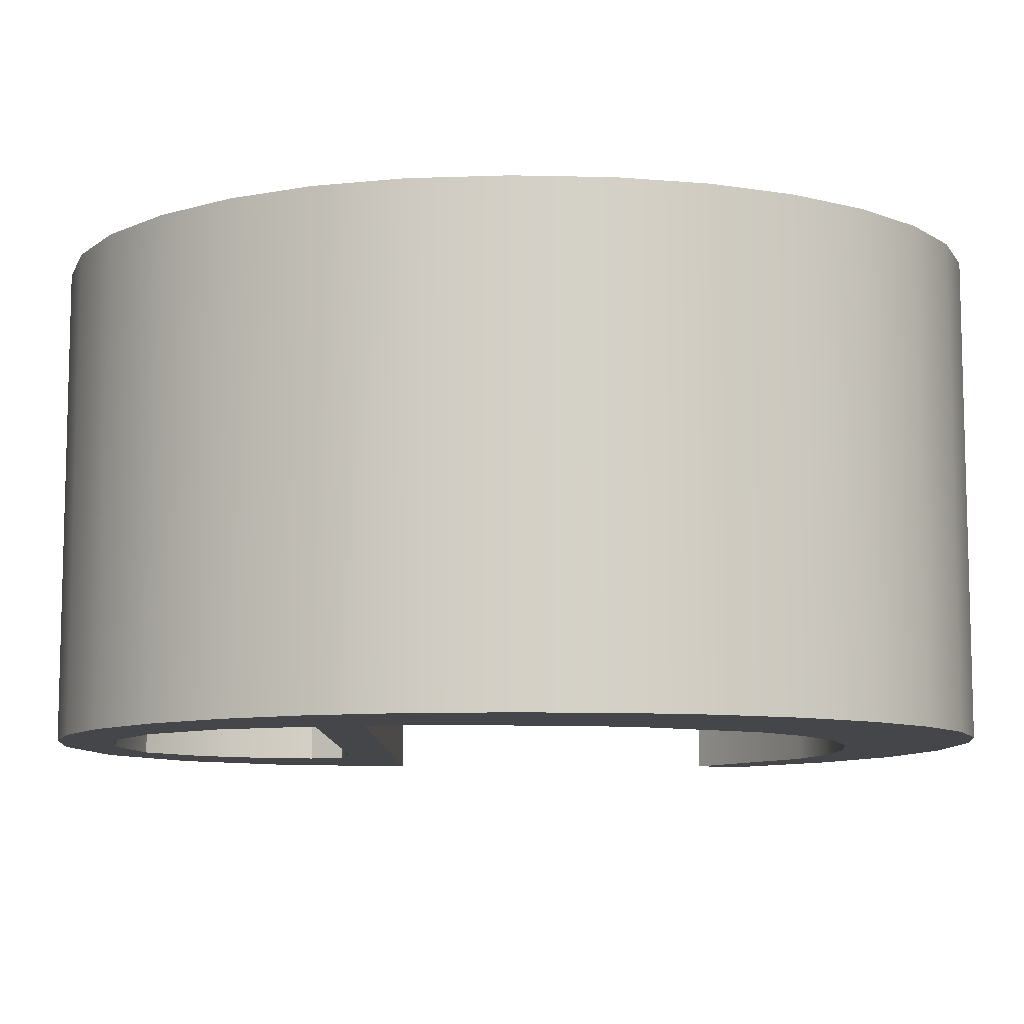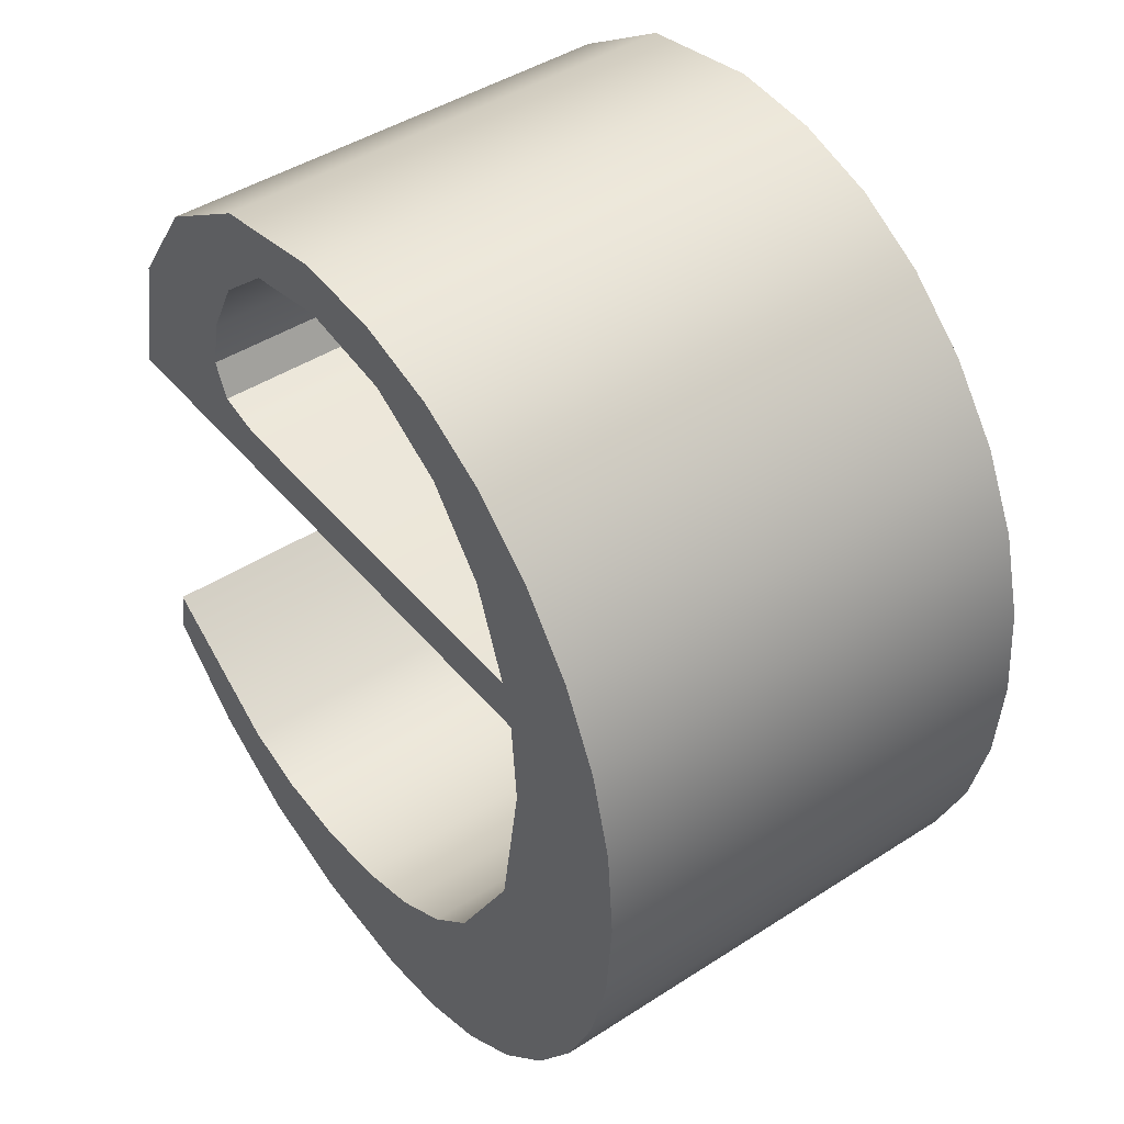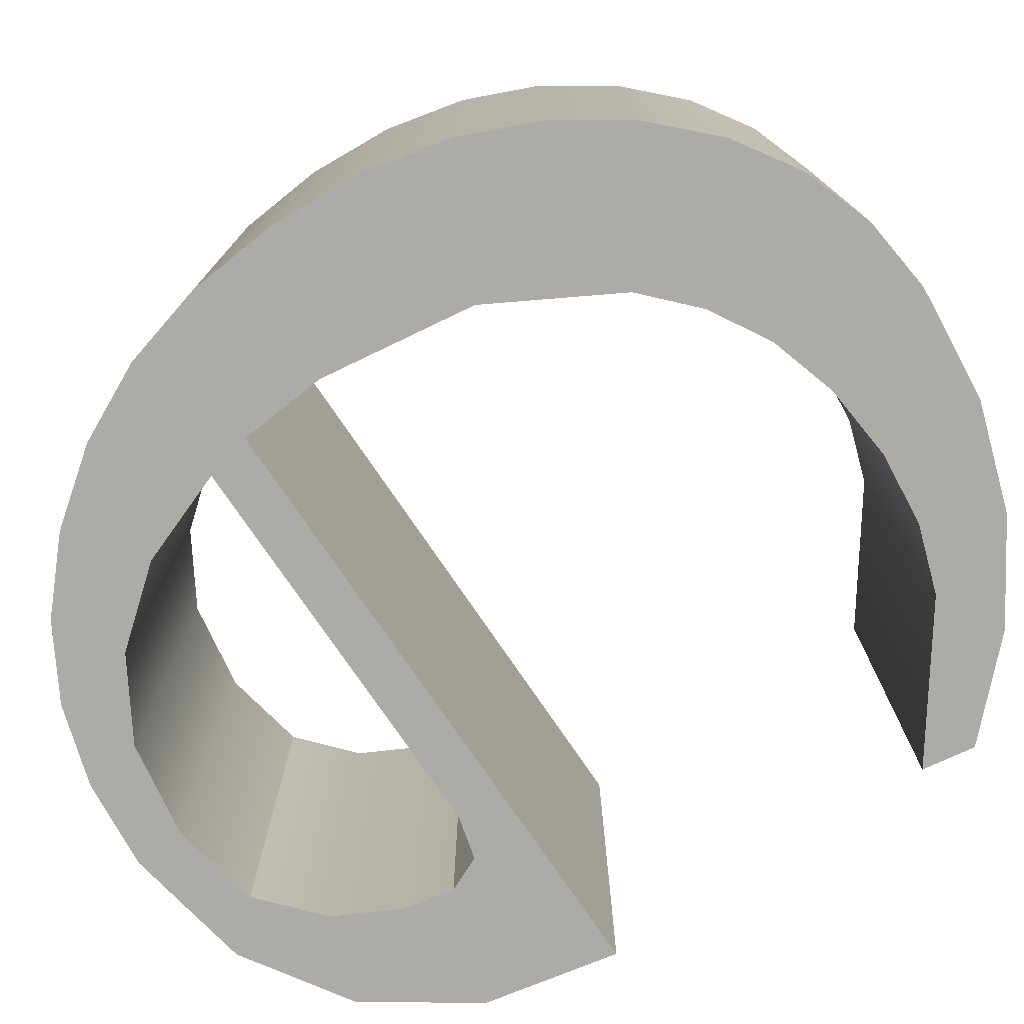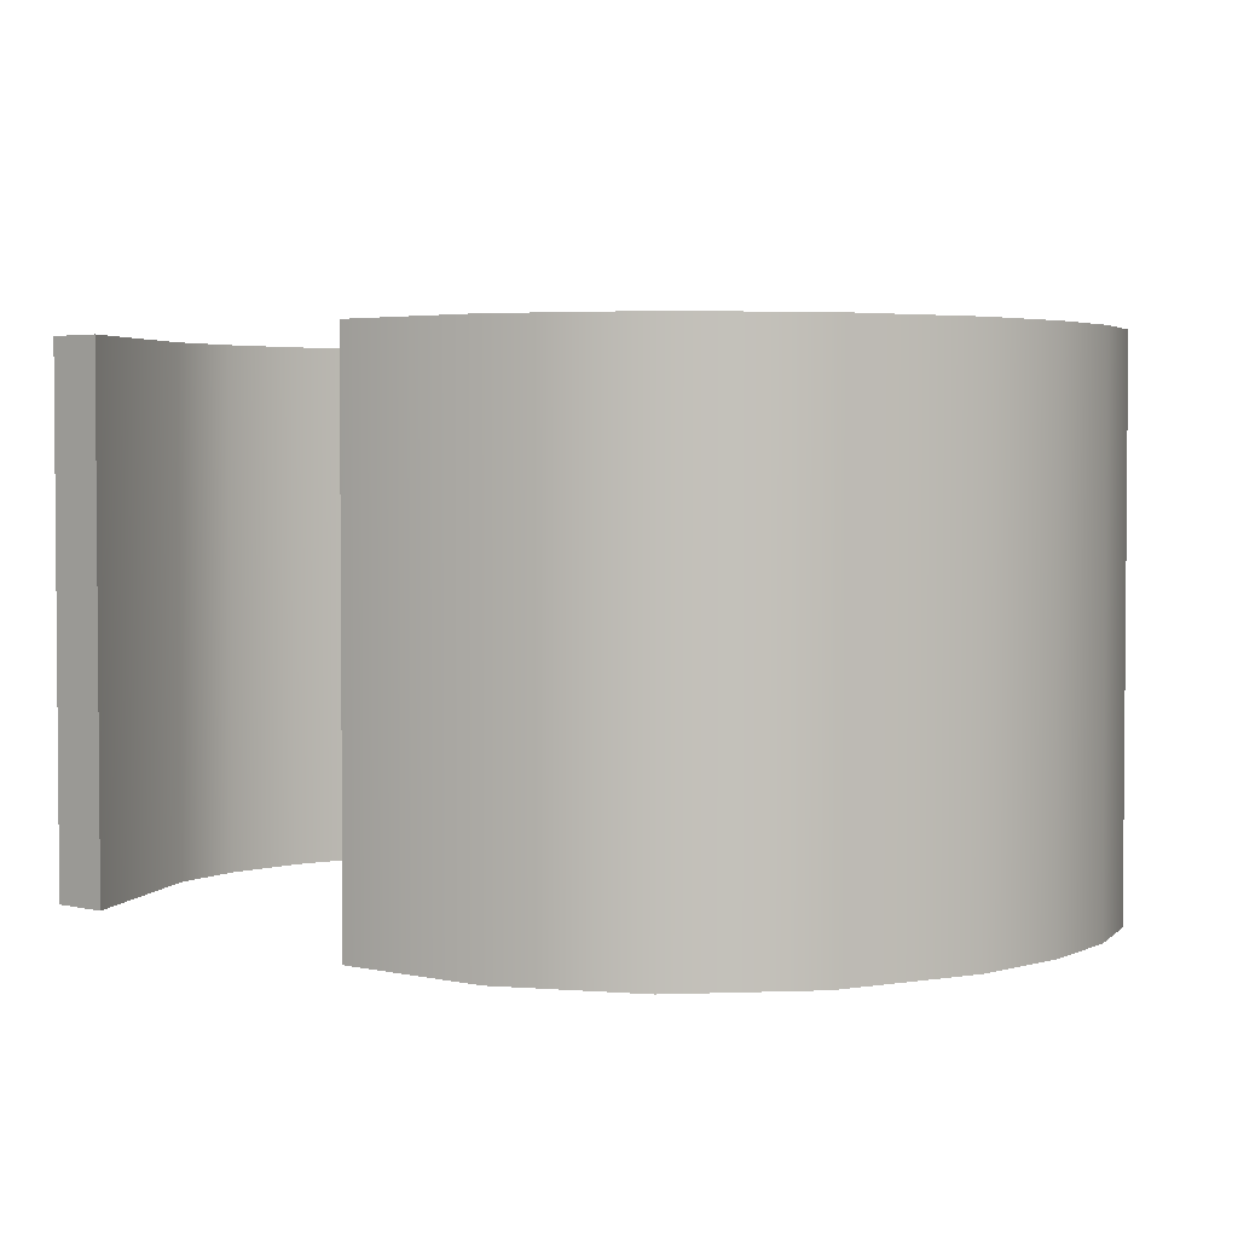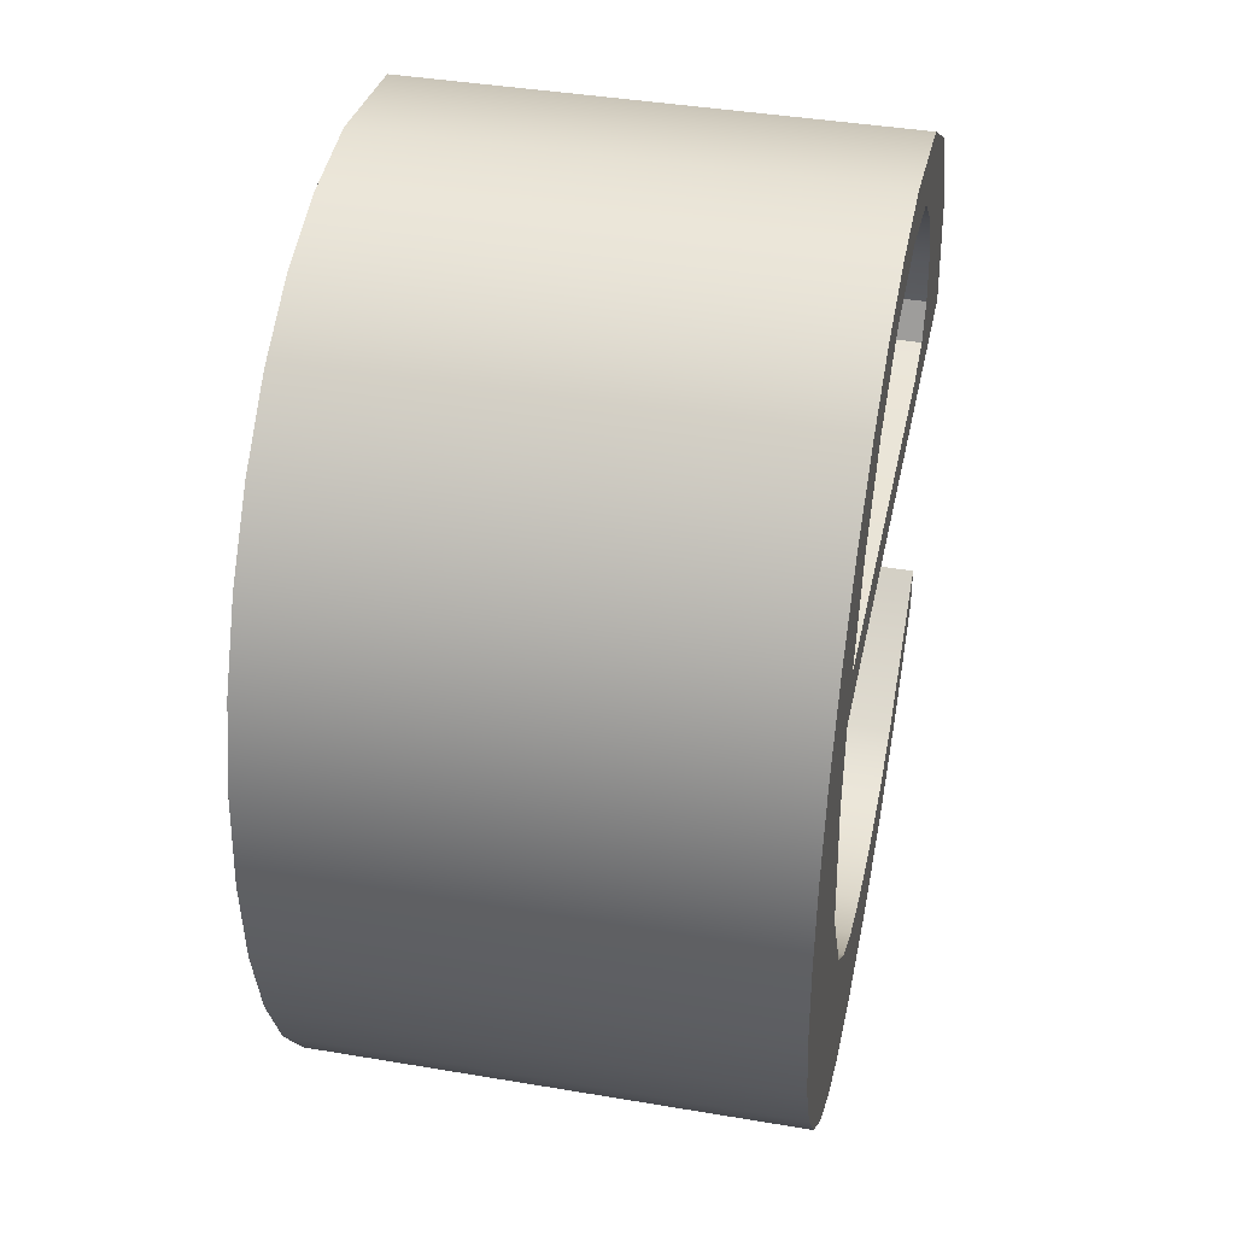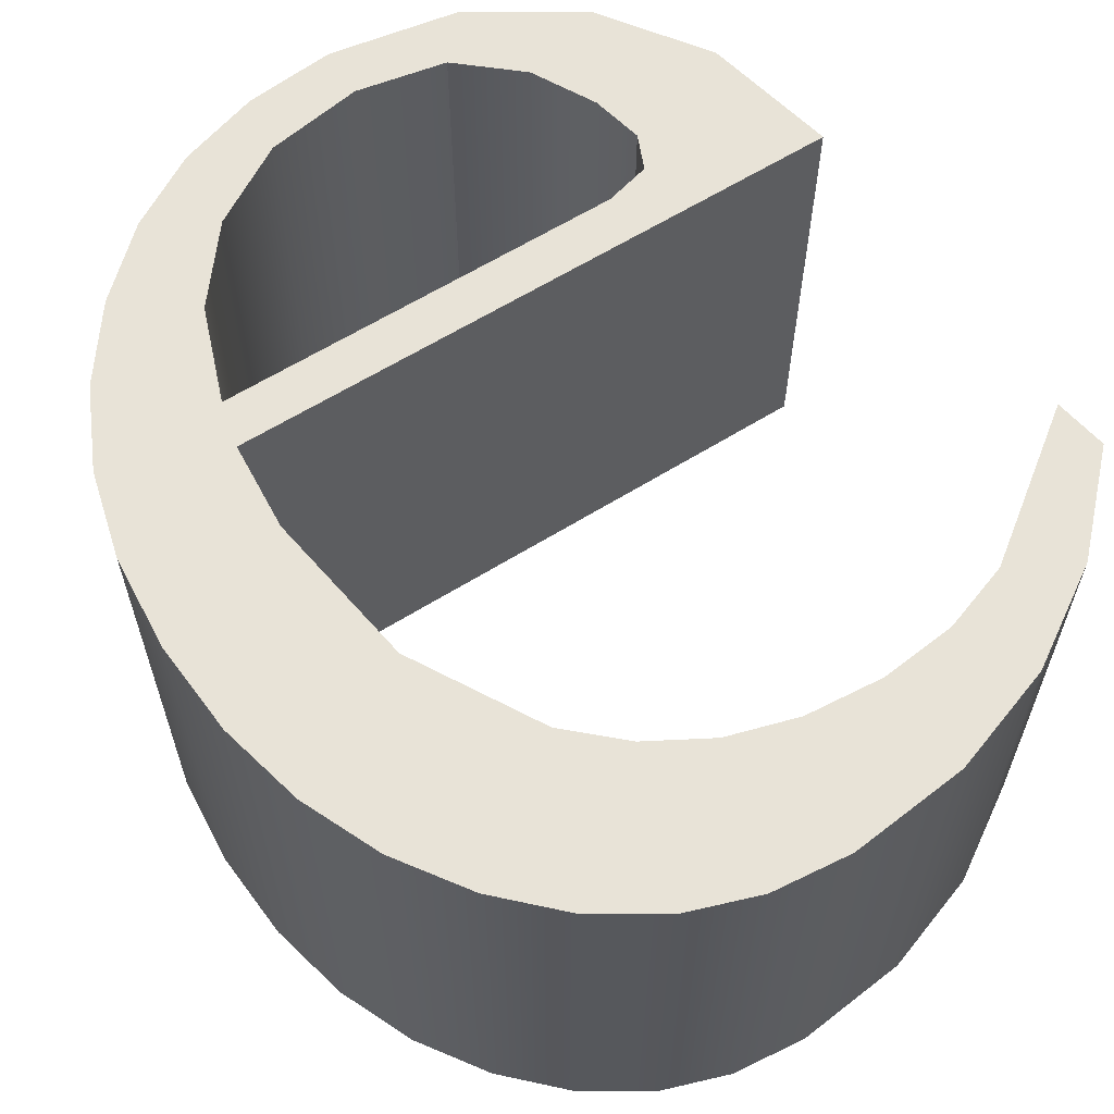
<metadata>
{"format":"obj","ext":"obj","renderer":"f3d","projection":"perspective","resolution":1024,"background":"white","views":[{"elev":-9.4,"azim":-89.3,"up":"+Z"},{"elev":44.6,"azim":-126.9,"up":"+Y"},{"elev":-76.4,"azim":-55.8,"up":"+Z"},{"elev":3.1,"azim":140.4,"up":"+Z"},{"elev":40.6,"azim":-78.3,"up":"+Y"},{"elev":61.9,"azim":-32.4,"up":"+Z"}]}
</metadata>
<code>
o mesh8/mesh8-geometry#mesh8-geometry
v 0.5138 0.7068 0.3539
v 0.5141 0.7047 0.3539
v 0.514 0.7037 0.3539
v 0.5145 0.7075 0.3539
v 0.514 0.7037 0.3591
v 0.5143 0.699 0.3539
v 0.5138 0.7068 0.3591
v 0.5142 0.7052 0.3539
v 0.5141 0.7047 0.3591
v 0.5143 0.702 0.3591
v 0.5137 0.6996 0.3539
v 0.5143 0.702 0.3539
v 0.5145 0.7075 0.3591
v 0.5132 0.706 0.3539
v 0.5146 0.7062 0.3539
v 0.5209 0.7047 0.3539
v 0.5209 0.7047 0.3591
v 0.5143 0.699 0.3591
v 0.515 0.7006 0.3539
v 0.5153 0.7079 0.3539
v 0.5132 0.706 0.3591
v 0.5142 0.7052 0.3591
v 0.5186 0.7052 0.3539
v 0.515 0.7006 0.3591
v 0.5131 0.7004 0.3539
v 0.5137 0.6996 0.3591
v 0.515 0.6986 0.3591
v 0.515 0.6986 0.3539
v 0.5153 0.7079 0.3591
v 0.5128 0.7052 0.3539
v 0.5152 0.707 0.3539
v 0.5146 0.7062 0.3591
v 0.5191 0.7053 0.3539
v 0.5205 0.7062 0.3539
v 0.5186 0.7052 0.3591
v 0.5131 0.7004 0.3591
v 0.5156 0.7001 0.3539
v 0.5158 0.6983 0.3539
v 0.5162 0.7082 0.3539
v 0.5128 0.7052 0.3591
v 0.5161 0.7076 0.3539
v 0.5193 0.7057 0.3539
v 0.5205 0.7062 0.3591
v 0.5197 0.7073 0.3539
v 0.5191 0.7053 0.3591
v 0.5158 0.6983 0.3591
v 0.5128 0.7012 0.3539
v 0.5128 0.7012 0.3591
v 0.5156 0.7001 0.3591
v 0.5152 0.707 0.3591
v 0.5162 0.7082 0.3591
v 0.5125 0.7042 0.3539
v 0.5161 0.7076 0.3591
v 0.5193 0.7057 0.3591
v 0.5197 0.7073 0.3591
v 0.5162 0.6997 0.3539
v 0.5166 0.6982 0.3591
v 0.5172 0.7083 0.3539
v 0.5171 0.7077 0.3539
v 0.5125 0.7042 0.3591
v 0.5171 0.7077 0.3591
v 0.5191 0.7063 0.3591
v 0.5191 0.7063 0.3539
v 0.5162 0.6997 0.3591
v 0.5125 0.7022 0.3539
v 0.5125 0.7022 0.3591
v 0.5166 0.6982 0.3539
v 0.5172 0.7083 0.3591
v 0.5125 0.7032 0.3539
v 0.5188 0.707 0.3539
v 0.5186 0.708 0.3591
v 0.517 0.6995 0.3539
v 0.5179 0.6983 0.3591
v 0.517 0.6995 0.3591
v 0.5186 0.708 0.3539
v 0.5181 0.7075 0.3539
v 0.5181 0.7075 0.3591
v 0.5125 0.7032 0.3591
v 0.5188 0.707 0.3591
v 0.5179 0.6983 0.3539
v 0.5178 0.6994 0.3539
v 0.5191 0.6987 0.3591
v 0.5178 0.6994 0.3591
v 0.5187 0.6995 0.3539
v 0.5191 0.6987 0.3539
v 0.5187 0.6995 0.3591
v 0.5201 0.6994 0.3591
v 0.5194 0.6998 0.3591
v 0.5194 0.6998 0.3539
v 0.5201 0.6994 0.3539
v 0.521 0.7003 0.3539
v 0.5209 0.7009 0.3591
v 0.5209 0.7009 0.3539
v 0.521 0.7003 0.3591
f 1 2 3
f 2 1 4
f 3 2 1
f 4 1 2
f 2 5 3
f 3 5 2
f 6 1 3
f 3 1 6
f 7 4 1
f 1 4 7
f 2 4 8
f 8 4 2
f 5 2 9
f 9 2 5
f 10 3 5
f 5 3 10
f 11 1 6
f 6 1 11
f 6 3 12
f 12 3 6
f 4 7 13
f 13 7 4
f 14 7 1
f 1 7 14
f 8 4 15
f 15 4 8
f 8 16 2
f 2 16 8
f 2 17 9
f 9 17 2
f 9 7 5
f 5 7 9
f 3 10 12
f 12 10 3
f 5 18 10
f 10 18 5
f 11 14 1
f 1 14 11
f 18 11 6
f 6 11 18
f 6 12 19
f 19 12 6
f 7 9 13
f 13 9 7
f 13 20 4
f 4 20 13
f 7 14 21
f 21 14 7
f 15 4 20
f 20 4 15
f 15 22 8
f 8 22 15
f 16 8 23
f 23 8 16
f 17 2 16
f 16 2 17
f 17 22 9
f 9 22 17
f 7 18 5
f 5 18 7
f 24 12 10
f 10 12 24
f 10 18 24
f 24 18 10
f 25 14 11
f 11 14 25
f 11 18 26
f 26 18 11
f 6 27 18
f 18 27 6
f 12 24 19
f 19 24 12
f 6 19 28
f 28 19 6
f 13 9 22
f 22 9 13
f 20 13 29
f 29 13 20
f 30 21 14
f 14 21 30
f 21 26 7
f 7 26 21
f 15 20 31
f 31 20 15
f 22 15 32
f 32 15 22
f 22 23 8
f 8 23 22
f 16 23 33
f 33 23 16
f 34 17 16
f 16 17 34
f 22 17 35
f 35 17 22
f 7 26 18
f 18 26 7
f 24 18 27
f 27 18 24
f 25 30 14
f 14 30 25
f 11 36 25
f 25 36 11
f 36 11 26
f 26 11 36
f 27 6 28
f 28 6 27
f 24 37 19
f 19 37 24
f 28 19 38
f 38 19 28
f 13 22 32
f 32 22 13
f 13 32 29
f 29 32 13
f 29 39 20
f 20 39 29
f 21 30 40
f 40 30 21
f 21 36 26
f 26 36 21
f 31 20 41
f 41 20 31
f 31 32 15
f 15 32 31
f 23 22 35
f 35 22 23
f 35 33 23
f 23 33 35
f 16 33 42
f 42 33 16
f 17 34 43
f 43 34 17
f 16 44 34
f 34 44 16
f 35 17 45
f 45 17 35
f 24 27 46
f 46 27 24
f 47 30 25
f 25 30 47
f 48 25 36
f 36 25 48
f 28 46 27
f 27 46 28
f 37 24 49
f 49 24 37
f 38 19 37
f 37 19 38
f 46 28 38
f 38 28 46
f 29 32 50
f 50 32 29
f 39 29 51
f 51 29 39
f 41 20 39
f 39 20 41
f 52 40 30
f 30 40 52
f 40 36 21
f 21 36 40
f 53 31 41
f 41 31 53
f 32 31 50
f 50 31 32
f 33 35 45
f 45 35 33
f 33 54 42
f 42 54 33
f 16 42 44
f 44 42 16
f 44 43 34
f 34 43 44
f 55 17 43
f 43 17 55
f 45 17 54
f 54 17 45
f 24 46 49
f 49 46 24
f 47 52 30
f 30 52 47
f 25 48 47
f 47 48 25
f 40 48 36
f 36 48 40
f 49 56 37
f 37 56 49
f 38 37 56
f 56 37 38
f 38 57 46
f 46 57 38
f 29 50 53
f 53 50 29
f 29 53 51
f 51 53 29
f 51 58 39
f 39 58 51
f 41 39 59
f 59 39 41
f 40 52 60
f 60 52 40
f 31 53 50
f 50 53 31
f 41 61 53
f 53 61 41
f 54 33 45
f 45 33 54
f 62 42 54
f 54 42 62
f 63 44 42
f 42 44 63
f 43 44 55
f 55 44 43
f 54 17 55
f 55 17 54
f 49 46 64
f 64 46 49
f 65 52 47
f 47 52 65
f 66 47 48
f 48 47 66
f 60 48 40
f 40 48 60
f 56 49 64
f 64 49 56
f 38 56 67
f 67 56 38
f 57 38 67
f 67 38 57
f 64 46 57
f 57 46 64
f 51 53 61
f 61 53 51
f 58 51 68
f 68 51 58
f 59 39 58
f 58 39 59
f 61 41 59
f 59 41 61
f 69 60 52
f 52 60 69
f 42 62 63
f 63 62 42
f 55 62 54
f 54 62 55
f 70 44 63
f 63 44 70
f 44 71 55
f 55 71 44
f 52 65 69
f 69 65 52
f 47 66 65
f 65 66 47
f 60 66 48
f 48 66 60
f 64 72 56
f 56 72 64
f 67 56 72
f 72 56 67
f 67 73 57
f 57 73 67
f 64 57 74
f 74 57 64
f 51 61 68
f 68 61 51
f 68 75 58
f 58 75 68
f 59 58 76
f 76 58 59
f 59 77 61
f 61 77 59
f 60 69 78
f 78 69 60
f 79 63 62
f 62 63 79
f 55 79 62
f 62 79 55
f 70 75 44
f 44 75 70
f 63 79 70
f 70 79 63
f 71 44 75
f 75 44 71
f 71 79 55
f 55 79 71
f 65 78 69
f 69 78 65
f 78 65 66
f 66 65 78
f 66 60 78
f 78 60 66
f 72 64 74
f 74 64 72
f 67 72 80
f 80 72 67
f 73 67 80
f 80 67 73
f 74 57 73
f 73 57 74
f 68 61 77
f 77 61 68
f 75 68 71
f 71 68 75
f 76 58 75
f 75 58 76
f 77 59 76
f 76 59 77
f 76 75 70
f 70 75 76
f 79 76 70
f 70 76 79
f 71 77 79
f 79 77 71
f 74 81 72
f 72 81 74
f 80 72 81
f 81 72 80
f 80 82 73
f 73 82 80
f 74 73 83
f 83 73 74
f 68 77 71
f 71 77 68
f 76 79 77
f 77 79 76
f 81 74 83
f 83 74 81
f 80 81 84
f 84 81 80
f 82 80 85
f 85 80 82
f 86 73 82
f 82 73 86
f 83 73 86
f 86 73 83
f 83 84 81
f 81 84 83
f 80 84 85
f 85 84 80
f 85 87 82
f 82 87 85
f 86 82 88
f 88 82 86
f 84 83 86
f 86 83 84
f 85 84 89
f 89 84 85
f 87 85 90
f 90 85 87
f 88 82 87
f 87 82 88
f 89 86 88
f 88 86 89
f 86 89 84
f 84 89 86
f 85 89 90
f 90 89 85
f 91 87 90
f 90 87 91
f 88 87 92
f 92 87 88
f 88 93 89
f 89 93 88
f 90 89 93
f 93 89 90
f 87 91 94
f 94 91 87
f 90 93 91
f 91 93 90
f 92 87 94
f 94 87 92
f 93 88 92
f 92 88 93
f 93 94 91
f 91 94 93
f 94 93 92
f 92 93 94

</code>
